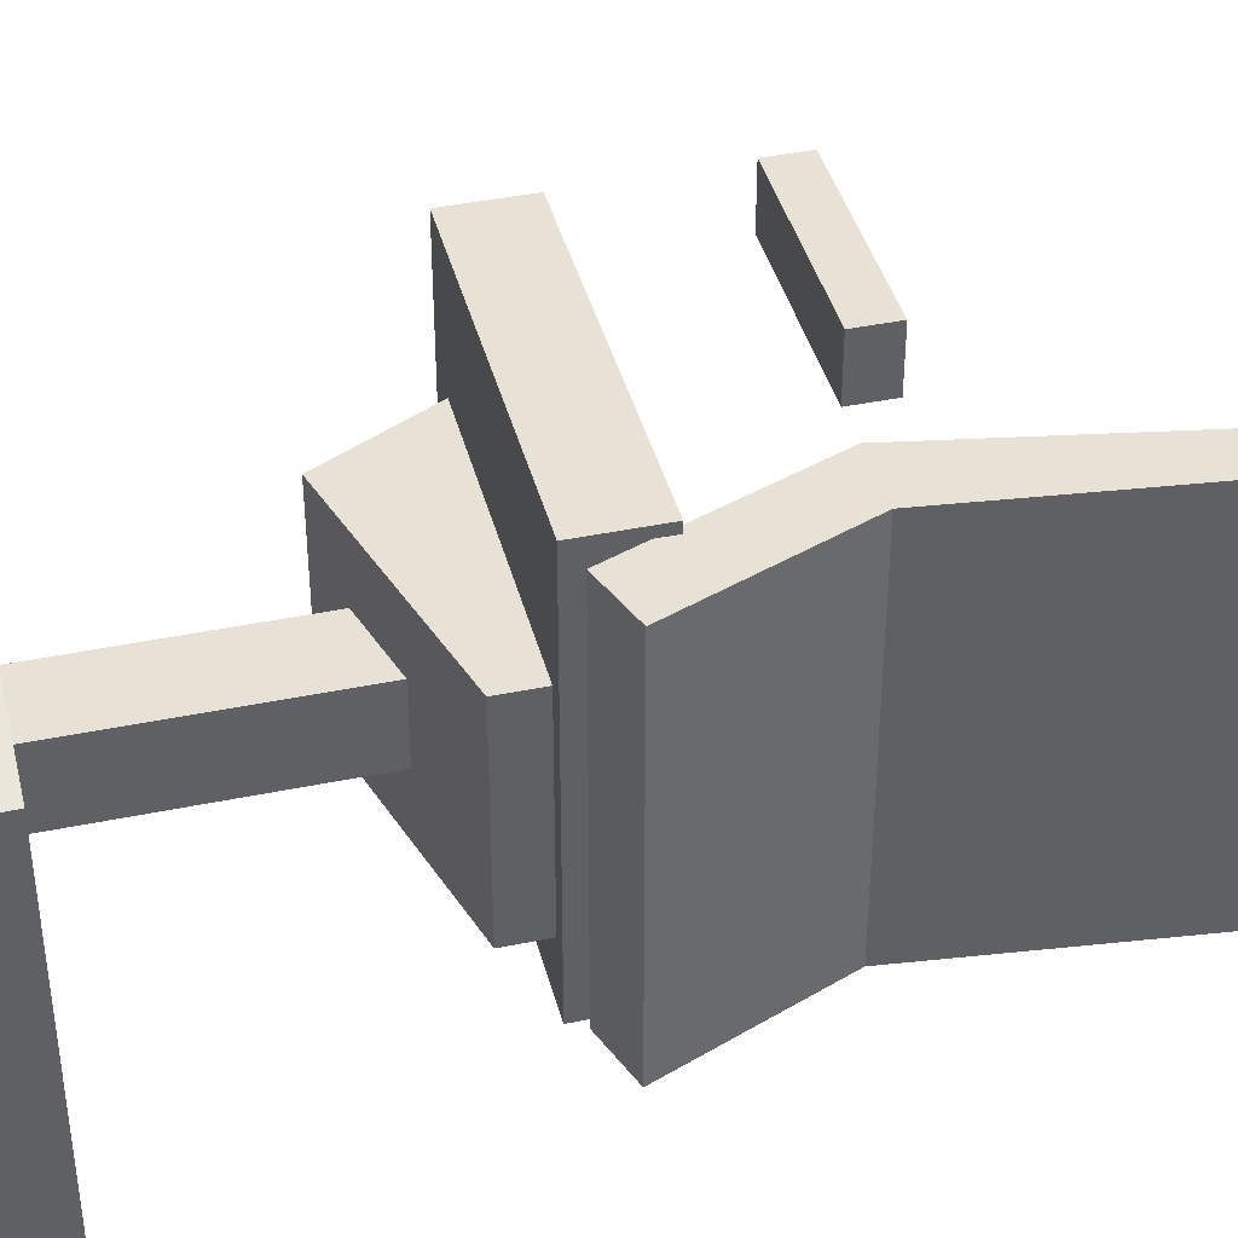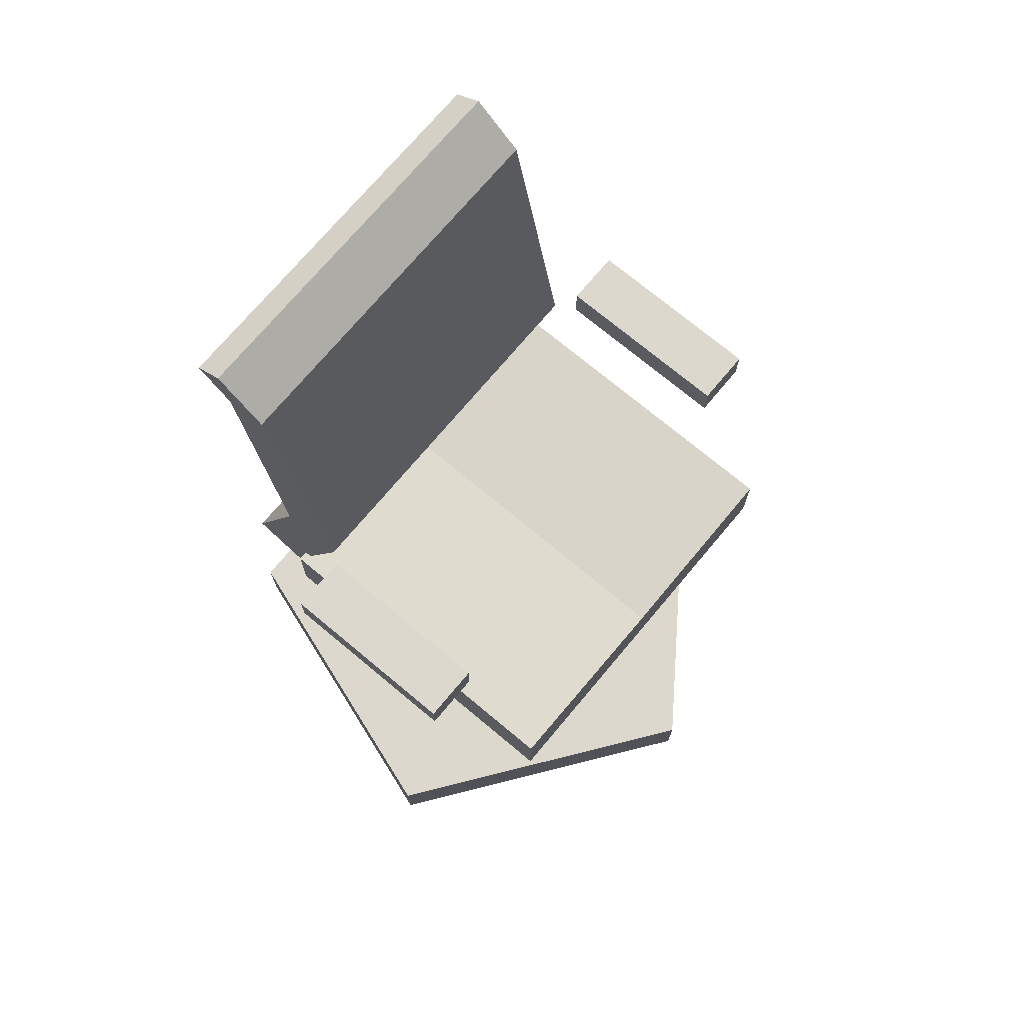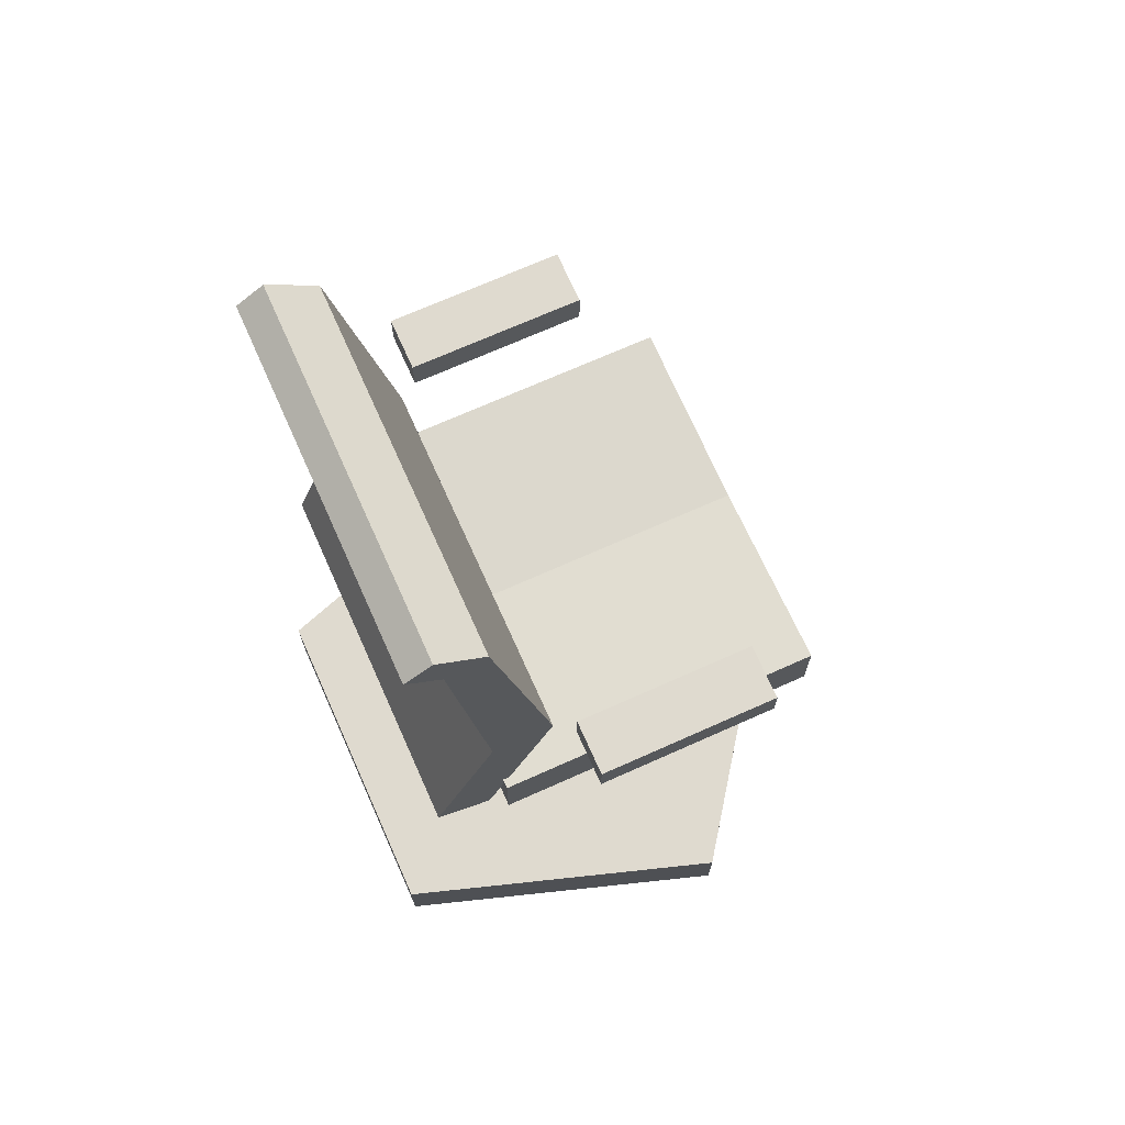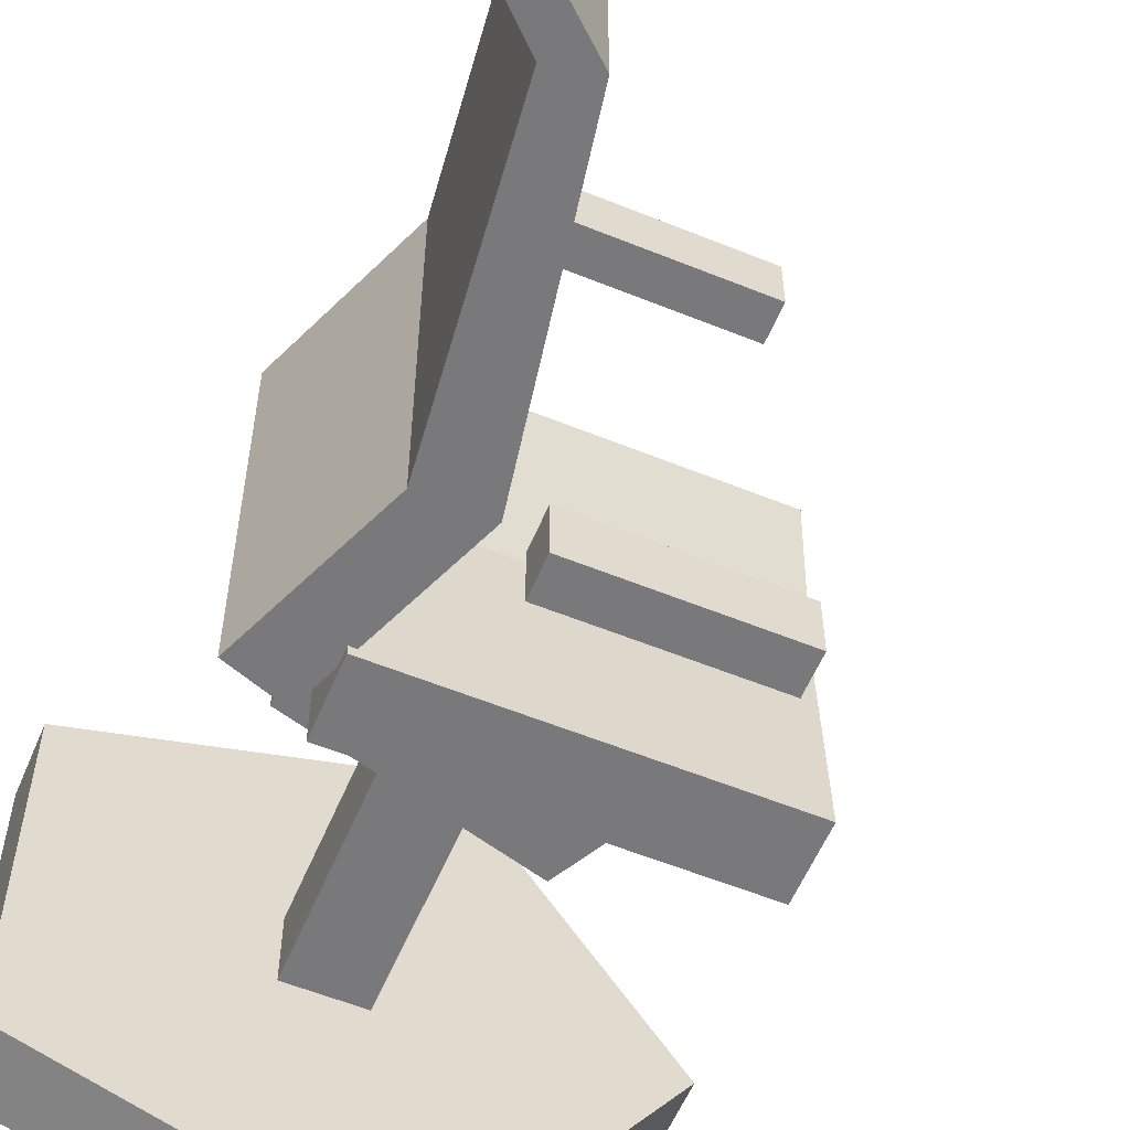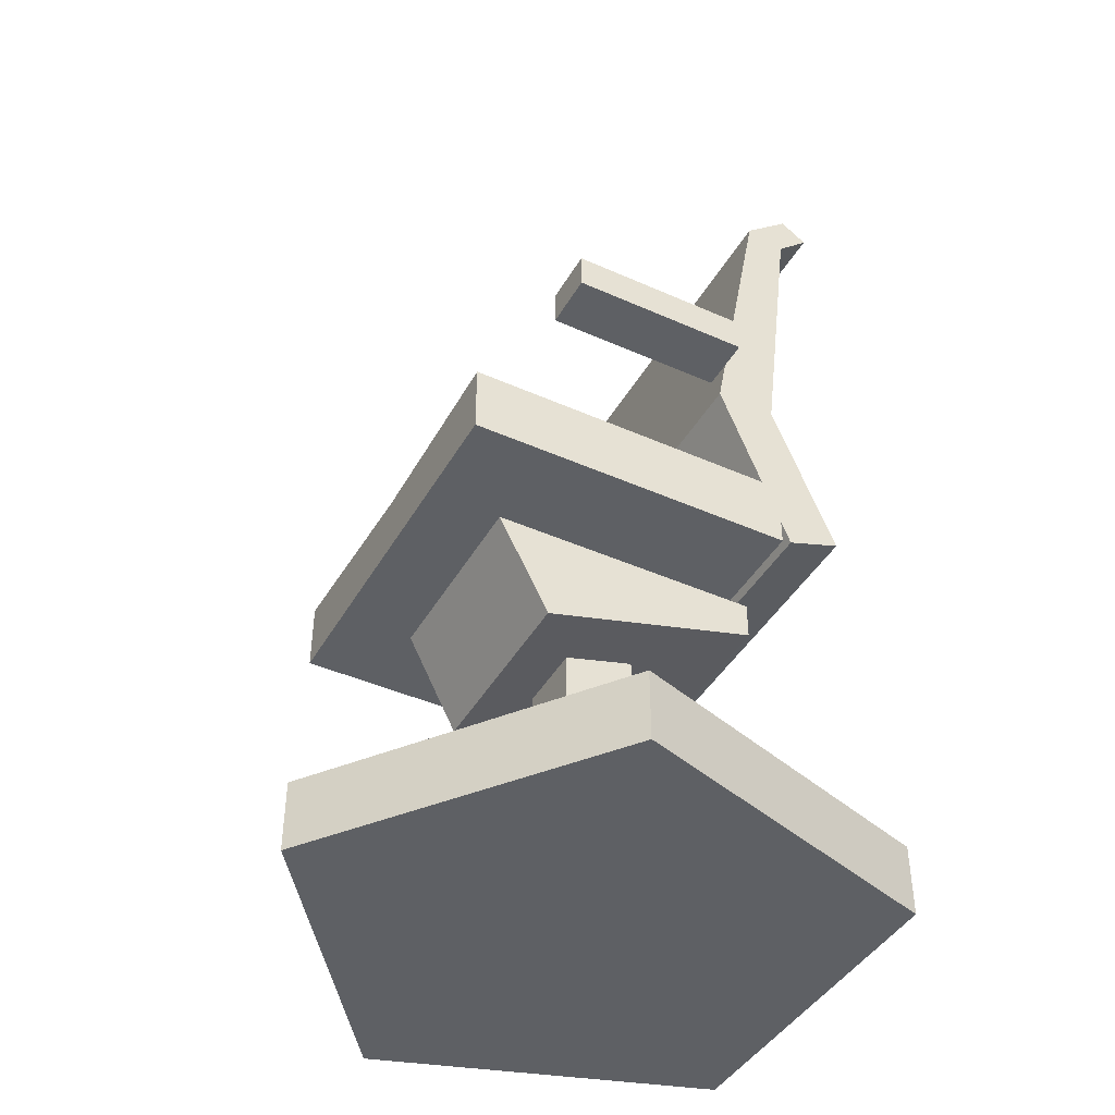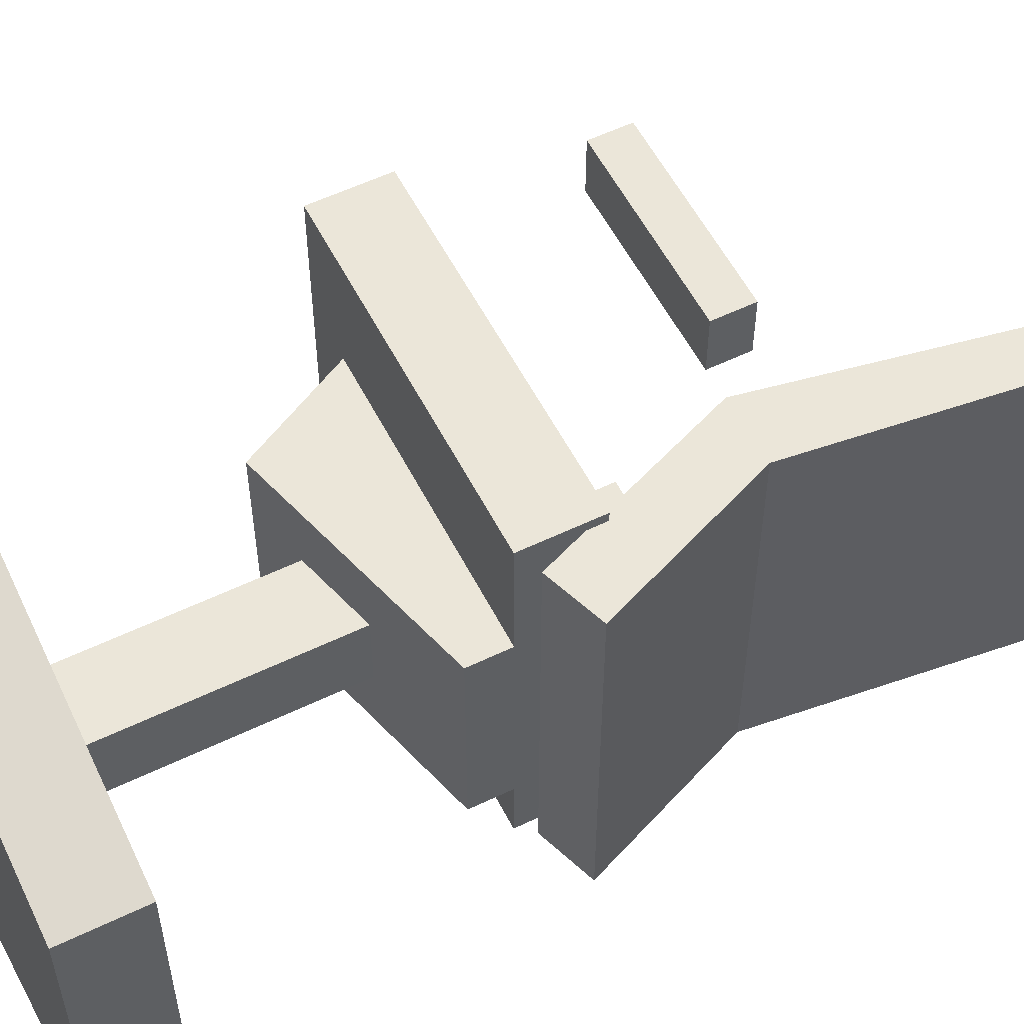
<metadata>
{"format":"obj","ext":"obj","renderer":"f3d","projection":"perspective","resolution":1024,"background":"white","views":[{"elev":40.5,"azim":75.7,"up":"+Z"},{"elev":72.6,"azim":-140.1,"up":"+Y"},{"elev":70.6,"azim":155.9,"up":"+Y"},{"elev":-57.9,"azim":157.2,"up":"+Z"},{"elev":-42.9,"azim":-27.9,"up":"+Y"},{"elev":56.0,"azim":63.2,"up":"+Z"}]}
</metadata>
<code>
v 0.02006 1.06 -0
v 0.02006 0 -0
v -1.323 4.042 -1.479
v -1.323 4.042 -1.479
v -1.323 4.042 -1.479
v 1.973 4.971 -1.479
v 1.973 4.971 -1.479
v 1.973 4.971 -1.479
v -2.098 5.533 -1.479
v -2.098 5.533 -1.479
v -2.098 5.533 -1.479
v 1.973 5.533 -1.479
v 1.973 5.533 -1.479
v 1.973 5.533 -1.479
v -1.323 4.042 1.479
v -1.323 4.042 1.479
v -1.323 4.042 1.479
v 1.973 4.971 1.479
v 1.973 4.971 1.479
v 1.973 4.971 1.479
v -2.098 5.533 1.479
v -2.098 5.533 1.479
v -2.098 5.533 1.479
v 1.973 5.533 1.479
v 1.973 5.533 1.479
v 1.973 5.533 1.479
v 1.999 5.824 -2.696
v 1.999 5.824 -2.696
v 1.999 5.824 -2.696
v 2.808 6.11 -2.696
v 2.808 6.11 -2.696
v 2.808 6.11 -2.696
v 0.9568 8.459 -2.696
v 1.866 8.459 -2.696
v 1.999 5.824 2.696
v 1.999 5.824 2.696
v 1.999 5.824 2.696
v 2.808 6.11 2.696
v 2.808 6.11 2.696
v 2.808 6.11 2.696
v 0.9568 8.459 2.696
v 1.866 8.459 2.696
v 2.374 12.69 2.696
v 1.778 12.82 2.696
v 2.374 12.69 -2.696
v 1.778 12.82 -2.696
v 2.868 13.14 2.696
v 2.868 13.14 2.696
v 2.868 13.14 2.696
v 2.469 13.41 2.696
v 2.469 13.41 2.696
v 2.469 13.41 2.696
v 2.868 13.14 -2.696
v 2.868 13.14 -2.696
v 2.868 13.14 -2.696
v 2.469 13.41 -2.696
v 2.469 13.41 -2.696
v 2.469 13.41 -2.696
v -3.158 5.638 -2.837
v -3.158 5.638 -2.837
v -3.158 5.638 -2.837
v 1.757 5.638 -2.837
v 1.757 5.638 -2.837
v 1.757 5.638 -2.837
v -3.158 6.698 -2.837
v -3.158 6.698 -2.837
v -3.158 6.698 -2.837
v 1.757 6.698 -2.837
v 1.757 6.698 -2.837
v 1.757 6.698 -2.837
v -3.158 5.638 2.837
v -3.158 5.638 2.837
v -3.158 5.638 2.837
v 1.757 5.638 2.837
v 1.757 5.638 2.837
v 1.757 5.638 2.837
v -3.158 6.698 2.837
v -3.158 6.698 2.837
v -3.158 6.698 2.837
v 1.757 6.698 2.837
v 1.757 6.698 2.837
v 1.757 6.698 2.837
v -3.158 5.638 0
v -3.158 5.638 0
v 1.757 5.638 0
v 1.757 5.638 0
v 1.757 6.579 0
v -3.158 6.579 0
v -1.962 8.365 2.891
v -1.962 8.365 2.891
v -1.962 8.365 2.891
v 0.6803 8.365 2.891
v 0.6803 8.365 2.891
v 0.6803 8.365 2.891
v -1.962 8.909 2.891
v -1.962 8.909 2.891
v -1.962 8.909 2.891
v 0.6803 8.909 2.891
v 0.6803 8.909 2.891
v 0.6803 8.909 2.891
v -1.962 8.365 3.7
v -1.962 8.365 3.7
v -1.962 8.365 3.7
v 0.6803 8.365 3.7
v 0.6803 8.365 3.7
v 0.6803 8.365 3.7
v -1.962 8.909 3.7
v -1.962 8.909 3.7
v -1.962 8.909 3.7
v 0.6803 8.909 3.7
v 0.6803 8.909 3.7
v 0.6803 8.909 3.7
v -0.53 1.06 -0.53
v -0.53 1.06 -0.53
v -0.53 1.06 -0.53
v 0.53 1.06 -0.53
v 0.53 1.06 -0.53
v 0.53 1.06 -0.53
v -0.53 5.139 -0.53
v -0.53 5.139 -0.53
v -0.53 5.139 -0.53
v 0.53 5.139 -0.53
v 0.53 5.139 -0.53
v 0.53 5.139 -0.53
v -0.53 1.06 0.53
v -0.53 1.06 0.53
v -0.53 1.06 0.53
v 0.53 1.06 0.53
v 0.53 1.06 0.53
v 0.53 1.06 0.53
v -0.53 5.139 0.53
v -0.53 5.139 0.53
v -0.53 5.139 0.53
v 0.53 5.139 0.53
v 0.53 5.139 0.53
v 0.53 5.139 0.53
v -4.308 0 -0
v -4.308 0 -0
v -4.308 0 -0
v -4.308 1.06 -0
v -4.308 1.06 -0
v -4.308 1.06 -0
v -1.318 0 -4.117
v -1.318 0 -4.117
v -1.318 0 -4.117
v -1.318 1.06 -4.117
v -1.318 1.06 -4.117
v -1.318 1.06 -4.117
v 3.522 0 -2.544
v 3.522 0 -2.544
v 3.522 0 -2.544
v 3.522 1.06 -2.544
v 3.522 1.06 -2.544
v 3.522 1.06 -2.544
v 3.522 0 2.544
v 3.522 0 2.544
v 3.522 0 2.544
v 3.522 1.06 2.544
v 3.522 1.06 2.544
v 3.522 1.06 2.544
v -1.318 0 4.117
v -1.318 0 4.117
v -1.318 0 4.117
v -1.318 1.06 4.117
v -1.318 1.06 4.117
v -1.318 1.06 4.117
v -1.962 8.365 -3.7
v -1.962 8.365 -3.7
v -1.962 8.365 -3.7
v 0.6803 8.365 -3.7
v 0.6803 8.365 -3.7
v 0.6803 8.365 -3.7
v -1.962 8.909 -3.7
v -1.962 8.909 -3.7
v -1.962 8.909 -3.7
v 0.6803 8.909 -3.7
v 0.6803 8.909 -3.7
v 0.6803 8.909 -3.7
v -1.962 8.365 -2.891
v -1.962 8.365 -2.891
v -1.962 8.365 -2.891
v 0.6803 8.365 -2.891
v 0.6803 8.365 -2.891
v 0.6803 8.365 -2.891
v -1.962 8.909 -2.891
v -1.962 8.909 -2.891
v -1.962 8.909 -2.891
v 0.6803 8.909 -2.891
v 0.6803 8.909 -2.891
v 0.6803 8.909 -2.891
v 0.9568 8.459 -2.696
v 0.9568 8.459 -2.696
v 1.866 8.459 -2.696
v 1.866 8.459 -2.696
v 0.9568 8.459 2.696
v 0.9568 8.459 2.696
v 1.866 8.459 2.696
v 1.866 8.459 2.696
v 2.374 12.69 2.696
v 2.374 12.69 2.696
v 1.778 12.82 2.696
v 1.778 12.82 2.696
v 2.374 12.69 -2.696
v 2.374 12.69 -2.696
v 1.778 12.82 -2.696
v 1.778 12.82 -2.696
v 1.757 6.579 0
v 1.757 6.579 0
v -3.158 6.579 0
v -3.158 6.579 0
g Cube
f 12 6 3 9
f 18 24 21 15
f 20 17 5 8
f 25 19 7 13
f 23 26 14 11
f 16 22 10 4
f 34 30 27 33
f 38 42 41 35
f 39 36 28 31
f 197 40 32 193
f 50 47 53 56
f 37 195 191 29
f 41 42 43 44
f 198 194 204 200
f 34 33 46 45
f 192 196 202 206
f 44 43 48 51
f 199 203 55 49
f 45 46 57 54
f 205 201 52 58
f 68 62 59 65
f 74 80 77 71
f 76 73 84 86
f 81 75 85 87
f 79 82 208 210
f 72 78 88 83
f 84 61 64 86
f 85 63 69 87
f 207 70 67 209
f 88 66 60 83
f 98 92 89 95
f 104 110 107 101
f 106 103 91 94
f 111 105 93 99
f 109 112 100 97
f 102 108 96 90
f 124 118 113 121
f 130 136 133 127
f 128 125 114 116
f 134 129 117 122
f 131 135 123 119
f 126 132 120 115
f 176 170 167 173
f 182 188 185 179
f 184 181 169 172
f 189 183 171 177
f 187 190 178 175
f 180 186 174 168
g Cylinder
f 143 137 140 146
f 148 142 1
f 139 145 2
f 149 144 147 152
f 154 148 1
f 145 151 2
f 155 150 153 158
f 160 154 1
f 151 157 2
f 161 156 159 164
f 166 160 1
f 157 163 2
f 138 162 165 141
f 142 166 1
f 163 139 2

</code>
